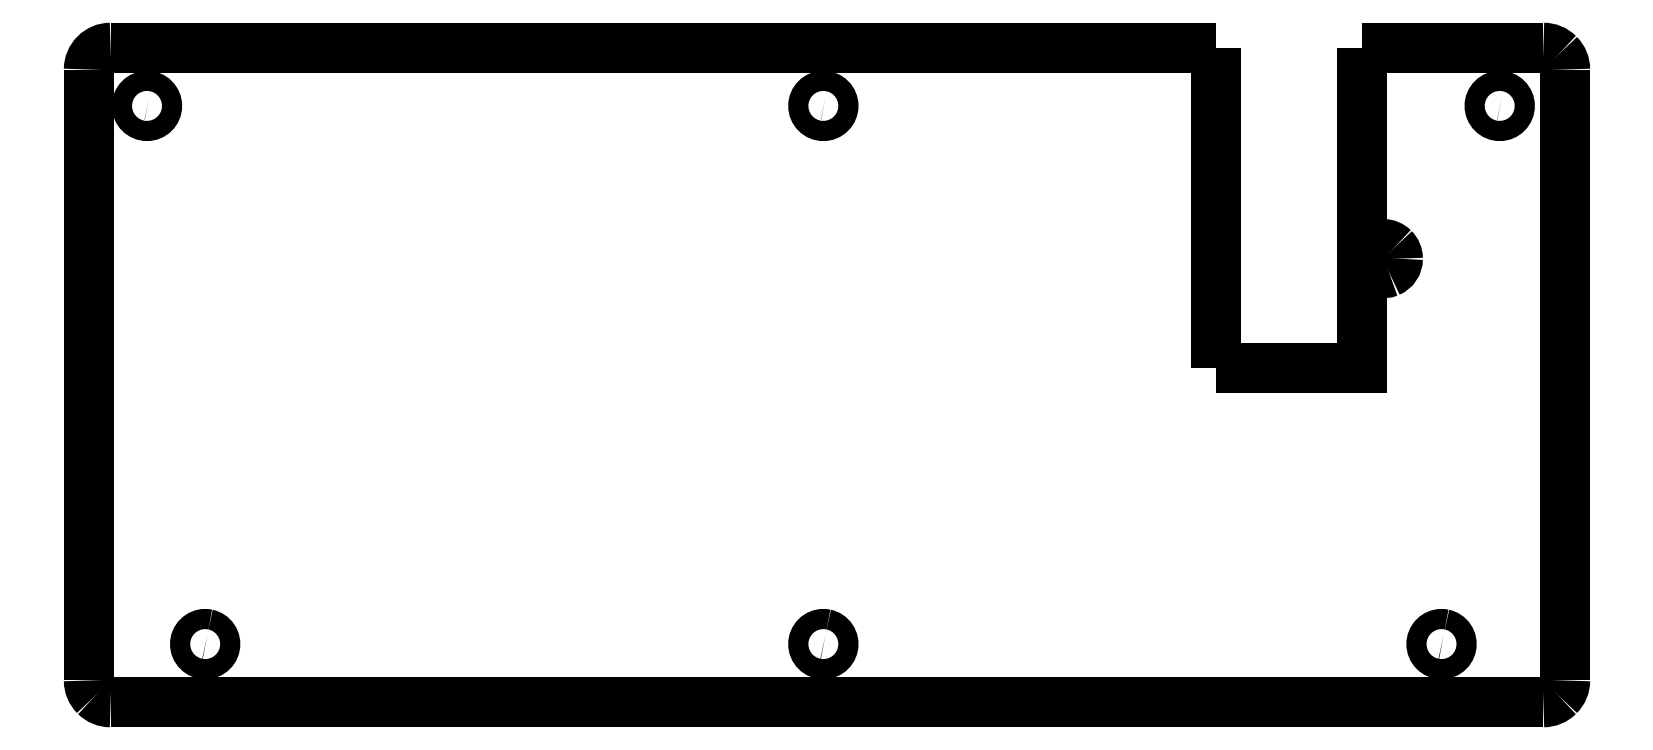
<metadata>
{"format":"dxf","ext":"dxf","renderer":"ezdxf+matplotlib","layout":"modelspace","background":"white","min_lineweight":24,"dpi":150}
</metadata>
<code>
0
SECTION
2
ENTITIES
0
LWPOLYLINE
8
0
90
37
70
1
10
221.9
20
-95.07
30
0
10
222
20
-95.09
30
0
10
222.3
20
-95.21
30
0
10
222.6
20
-95.39
30
0
10
222.8
20
-95.62
30
0
10
223
20
-95.89
30
0
10
223.1
20
-96.19
30
0
10
223.2
20
-96.51
30
0
10
223.2
20
-96.84
30
0
10
223.1
20
-97.16
30
0
10
223
20
-97.46
30
0
10
222.8
20
-97.73
30
0
10
222.6
20
-97.96
30
0
10
222.3
20
-98.14
30
0
10
222
20
-98.26
30
0
10
221.9
20
-98.28
30
0
10
221.7
20
-98.33
30
0
10
221.4
20
-98.33
30
0
10
221.2
20
-98.28
30
0
10
221
20
-98.26
30
0
10
220.7
20
-98.14
30
0
10
220.5
20
-97.96
30
0
10
220.2
20
-97.73
30
0
10
220.1
20
-97.46
30
0
10
219.9
20
-97.16
30
0
10
219.9
20
-96.84
30
0
10
219.9
20
-96.51
30
0
10
219.9
20
-96.19
30
0
10
220.1
20
-95.89
30
0
10
220.2
20
-95.62
30
0
10
220.5
20
-95.39
30
0
10
220.7
20
-95.21
30
0
10
221
20
-95.09
30
0
10
221.2
20
-95.07
30
0
10
221.4
20
-95.03
30
0
10
221.7
20
-95.03
30
0
10
221.9
20
-95.07
30
0
0
LWPOLYLINE
8
0
90
37
70
1
10
120.7
20
-95.07
30
0
10
120.8
20
-95.09
30
0
10
121.1
20
-95.21
30
0
10
121.4
20
-95.39
30
0
10
121.6
20
-95.62
30
0
10
121.8
20
-95.89
30
0
10
121.9
20
-96.19
30
0
10
122
20
-96.51
30
0
10
122
20
-96.84
30
0
10
121.9
20
-97.16
30
0
10
121.8
20
-97.46
30
0
10
121.6
20
-97.73
30
0
10
121.4
20
-97.96
30
0
10
121.1
20
-98.14
30
0
10
120.8
20
-98.26
30
0
10
120.7
20
-98.28
30
0
10
120.5
20
-98.33
30
0
10
120.2
20
-98.33
30
0
10
120
20
-98.28
30
0
10
119.8
20
-98.26
30
0
10
119.5
20
-98.14
30
0
10
119.3
20
-97.96
30
0
10
119
20
-97.73
30
0
10
118.9
20
-97.46
30
0
10
118.7
20
-97.16
30
0
10
118.7
20
-96.84
30
0
10
118.7
20
-96.51
30
0
10
118.7
20
-96.19
30
0
10
118.9
20
-95.89
30
0
10
119
20
-95.62
30
0
10
119.3
20
-95.39
30
0
10
119.5
20
-95.21
30
0
10
119.8
20
-95.09
30
0
10
120
20
-95.07
30
0
10
120.2
20
-95.03
30
0
10
120.5
20
-95.03
30
0
10
120.7
20
-95.07
30
0
0
LWPOLYLINE
8
0
90
37
70
1
10
19.5
20
-95.07
30
0
10
19.61
20
-95.09
30
0
10
19.91
20
-95.21
30
0
10
20.18
20
-95.39
30
0
10
20.41
20
-95.62
30
0
10
20.59
20
-95.89
30
0
10
20.71
20
-96.19
30
0
10
20.77
20
-96.51
30
0
10
20.77
20
-96.84
30
0
10
20.71
20
-97.16
30
0
10
20.59
20
-97.46
30
0
10
20.41
20
-97.73
30
0
10
20.18
20
-97.96
30
0
10
19.91
20
-98.14
30
0
10
19.61
20
-98.26
30
0
10
19.5
20
-98.28
30
0
10
19.29
20
-98.33
30
0
10
18.96
20
-98.33
30
0
10
18.75
20
-98.28
30
0
10
18.64
20
-98.26
30
0
10
18.34
20
-98.14
30
0
10
18.07
20
-97.96
30
0
10
17.84
20
-97.73
30
0
10
17.66
20
-97.46
30
0
10
17.54
20
-97.16
30
0
10
17.47
20
-96.84
30
0
10
17.47
20
-96.51
30
0
10
17.54
20
-96.19
30
0
10
17.66
20
-95.89
30
0
10
17.84
20
-95.62
30
0
10
18.07
20
-95.39
30
0
10
18.34
20
-95.21
30
0
10
18.64
20
-95.09
30
0
10
18.75
20
-95.07
30
0
10
18.96
20
-95.03
30
0
10
19.29
20
-95.03
30
0
10
19.5
20
-95.07
30
0
0
LWPOLYLINE
8
0
90
37
70
1
10
231.4
20
-6.961
30
0
10
231.5
20
-6.981
30
0
10
231.8
20
-7.106
30
0
10
232.1
20
-7.286
30
0
10
232.3
20
-7.517
30
0
10
232.5
20
-7.786
30
0
10
232.6
20
-8.086
30
0
10
232.7
20
-8.406
30
0
10
232.7
20
-8.731
30
0
10
232.6
20
-9.051
30
0
10
232.5
20
-9.351
30
0
10
232.3
20
-9.62
30
0
10
232.1
20
-9.851
30
0
10
231.8
20
-10.03
30
0
10
231.5
20
-10.16
30
0
10
231.4
20
-10.18
30
0
10
231.2
20
-10.22
30
0
10
230.9
20
-10.22
30
0
10
230.7
20
-10.18
30
0
10
230.6
20
-10.16
30
0
10
230.3
20
-10.03
30
0
10
230
20
-9.851
30
0
10
229.8
20
-9.62
30
0
10
229.6
20
-9.351
30
0
10
229.5
20
-9.051
30
0
10
229.4
20
-8.731
30
0
10
229.4
20
-8.406
30
0
10
229.5
20
-8.086
30
0
10
229.6
20
-7.786
30
0
10
229.8
20
-7.517
30
0
10
230
20
-7.286
30
0
10
230.3
20
-7.106
30
0
10
230.6
20
-6.981
30
0
10
230.7
20
-6.961
30
0
10
230.9
20
-6.918
30
0
10
231.2
20
-6.918
30
0
10
231.4
20
-6.961
30
0
0
LWPOLYLINE
8
0
90
37
70
1
10
120.7
20
-6.961
30
0
10
120.8
20
-6.981
30
0
10
121.1
20
-7.106
30
0
10
121.4
20
-7.286
30
0
10
121.6
20
-7.517
30
0
10
121.8
20
-7.786
30
0
10
121.9
20
-8.086
30
0
10
122
20
-8.406
30
0
10
122
20
-8.731
30
0
10
121.9
20
-9.051
30
0
10
121.8
20
-9.351
30
0
10
121.6
20
-9.62
30
0
10
121.4
20
-9.851
30
0
10
121.1
20
-10.03
30
0
10
120.8
20
-10.16
30
0
10
120.7
20
-10.18
30
0
10
120.5
20
-10.22
30
0
10
120.2
20
-10.22
30
0
10
120
20
-10.18
30
0
10
119.8
20
-10.16
30
0
10
119.5
20
-10.03
30
0
10
119.3
20
-9.851
30
0
10
119
20
-9.62
30
0
10
118.9
20
-9.351
30
0
10
118.7
20
-9.051
30
0
10
118.7
20
-8.731
30
0
10
118.7
20
-8.406
30
0
10
118.7
20
-8.086
30
0
10
118.9
20
-7.786
30
0
10
119
20
-7.517
30
0
10
119.3
20
-7.286
30
0
10
119.5
20
-7.106
30
0
10
119.8
20
-6.981
30
0
10
120
20
-6.961
30
0
10
120.2
20
-6.918
30
0
10
120.5
20
-6.918
30
0
10
120.7
20
-6.961
30
0
0
LWPOLYLINE
8
0
90
37
70
1
10
9.975
20
-6.961
30
0
10
10.08
20
-6.981
30
0
10
10.38
20
-7.106
30
0
10
10.65
20
-7.286
30
0
10
10.88
20
-7.517
30
0
10
11.06
20
-7.786
30
0
10
11.19
20
-8.086
30
0
10
11.25
20
-8.406
30
0
10
11.25
20
-8.731
30
0
10
11.19
20
-9.051
30
0
10
11.06
20
-9.351
30
0
10
10.88
20
-9.62
30
0
10
10.65
20
-9.851
30
0
10
10.38
20
-10.03
30
0
10
10.08
20
-10.16
30
0
10
9.975
20
-10.18
30
0
10
9.761
20
-10.22
30
0
10
9.436
20
-10.22
30
0
10
9.223
20
-10.18
30
0
10
9.116
20
-10.16
30
0
10
8.816
20
-10.03
30
0
10
8.547
20
-9.851
30
0
10
8.316
20
-9.62
30
0
10
8.136
20
-9.351
30
0
10
8.011
20
-9.051
30
0
10
7.948
20
-8.731
30
0
10
7.948
20
-8.406
30
0
10
8.011
20
-8.086
30
0
10
8.136
20
-7.786
30
0
10
8.316
20
-7.517
30
0
10
8.547
20
-7.286
30
0
10
8.816
20
-7.106
30
0
10
9.116
20
-6.981
30
0
10
9.223
20
-6.961
30
0
10
9.436
20
-6.918
30
0
10
9.761
20
-6.918
30
0
10
9.975
20
-6.961
30
0
0
SPLINE
8
0
70
8
71
3
72
8
73
4
74
0
40
0
40
0
40
0
40
0
40
1
40
1
40
1
40
1
10
0.075
20
-102.6
30
0
10
0.07497
20
-103.6
30
0
10
0.4513
20
-104.5
30
0
10
1.121
20
-105.2
30
0
0
SPLINE
8
0
70
8
71
3
72
8
73
4
74
0
40
0
40
0
40
0
40
0
40
1
40
1
40
1
40
1
10
1.121
20
-105.2
30
0
10
1.791
20
-105.8
30
0
10
2.7
20
-106.2
30
0
10
3.647
20
-106.2
30
0
0
LWPOLYLINE
8
0
90
2
70
0
10
3.645
20
0.9563
30
0
10
184.6
20
0.9563
30
0
0
LWPOLYLINE
8
0
90
2
70
0
10
0.07366
20
-2.615
30
0
10
0.07366
20
-102.6
30
0
0
SPLINE
8
0
70
8
71
3
72
8
73
4
74
0
40
0
40
0
40
0
40
0
40
1
40
1
40
1
40
1
10
3.647
20
0.955
30
0
10
1.674
20
0.955
30
0
10
0.07501
20
-0.6442
30
0
10
0.075
20
-2.617
30
0
0
LWPOLYLINE
8
0
90
2
70
0
10
241.8
20
-2.615
30
0
10
241.8
20
-102.6
30
0
0
LWPOLYLINE
8
0
90
2
70
0
10
3.645
20
-106.2
30
0
10
238.2
20
-106.2
30
0
0
LWPOLYLINE
8
0
90
2
70
0
10
184.6
20
-51.43
30
0
10
184.6
20
0.9563
30
0
0
SPLINE
8
0
70
8
71
3
72
8
73
4
74
0
40
0
40
0
40
0
40
0
40
1
40
1
40
1
40
1
10
241.8
20
-2.617
30
0
10
241.8
20
-1.67
30
0
10
241.4
20
-0.761
30
0
10
240.7
20
-0.09116
30
0
0
SPLINE
8
0
70
8
71
3
72
8
73
4
74
0
40
0
40
0
40
0
40
0
40
1
40
1
40
1
40
1
10
240.7
20
-0.09116
30
0
10
240.1
20
0.5787
30
0
10
239.1
20
0.955
30
0
10
238.2
20
0.955
30
0
0
LWPOLYLINE
8
0
90
2
70
0
10
208.4
20
0.9563
30
0
10
238.2
20
0.9563
30
0
0
SPLINE
8
0
70
8
71
3
72
8
73
4
74
0
40
0
40
0
40
0
40
0
40
1
40
1
40
1
40
1
10
212
20
-31.19
30
0
10
211
20
-31.19
30
0
10
210.2
20
-31.77
30
0
10
209.8
20
-32.66
30
0
0
SPLINE
8
0
70
8
71
3
72
8
73
4
74
0
40
0
40
0
40
0
40
0
40
1
40
1
40
1
40
1
10
209.8
20
-32.66
30
0
10
209.4
20
-33.55
30
0
10
209.6
20
-34.58
30
0
10
210.3
20
-35.26
30
0
0
SPLINE
8
0
70
8
71
3
72
8
73
4
74
0
40
0
40
0
40
0
40
0
40
1
40
1
40
1
40
1
10
210.3
20
-35.26
30
0
10
211
20
-35.94
30
0
10
212
20
-36.14
30
0
10
212.9
20
-35.77
30
0
0
SPLINE
8
0
70
8
71
3
72
8
73
4
74
0
40
0
40
0
40
0
40
0
40
1
40
1
40
1
40
1
10
212.9
20
-35.77
30
0
10
213.8
20
-35.4
30
0
10
214.4
20
-34.54
30
0
10
214.4
20
-33.57
30
0
0
SPLINE
8
0
70
8
71
3
72
8
73
4
74
0
40
0
40
0
40
0
40
0
40
1
40
1
40
1
40
1
10
214.4
20
-33.57
30
0
10
214.4
20
-32.94
30
0
10
214.1
20
-32.34
30
0
10
213.7
20
-31.89
30
0
0
SPLINE
8
0
70
8
71
3
72
8
73
4
74
0
40
0
40
0
40
0
40
0
40
1
40
1
40
1
40
1
10
213.7
20
-31.89
30
0
10
213.2
20
-31.44
30
0
10
212.6
20
-31.19
30
0
10
212
20
-31.19
30
0
0
LWPOLYLINE
8
0
90
3
70
0
10
184.6
20
-51.43
30
0
10
208.4
20
-51.43
30
0
10
208.4
20
0.9563
30
0
0
SPLINE
8
0
70
8
71
3
72
8
73
4
74
0
40
0
40
0
40
0
40
0
40
1
40
1
40
1
40
1
10
238.2
20
-106.2
30
0
10
239.1
20
-106.2
30
0
10
240.1
20
-105.8
30
0
10
240.7
20
-105.2
30
0
0
SPLINE
8
0
70
8
71
3
72
8
73
4
74
0
40
0
40
0
40
0
40
0
40
1
40
1
40
1
40
1
10
240.7
20
-105.2
30
0
10
241.4
20
-104.5
30
0
10
241.8
20
-103.6
30
0
10
241.8
20
-102.6
30
0
0
LWPOLYLINE
8
0
90
1
70
1
10
212
20
-31.19
30
0
0
ENDSEC
0
EOF

</code>
